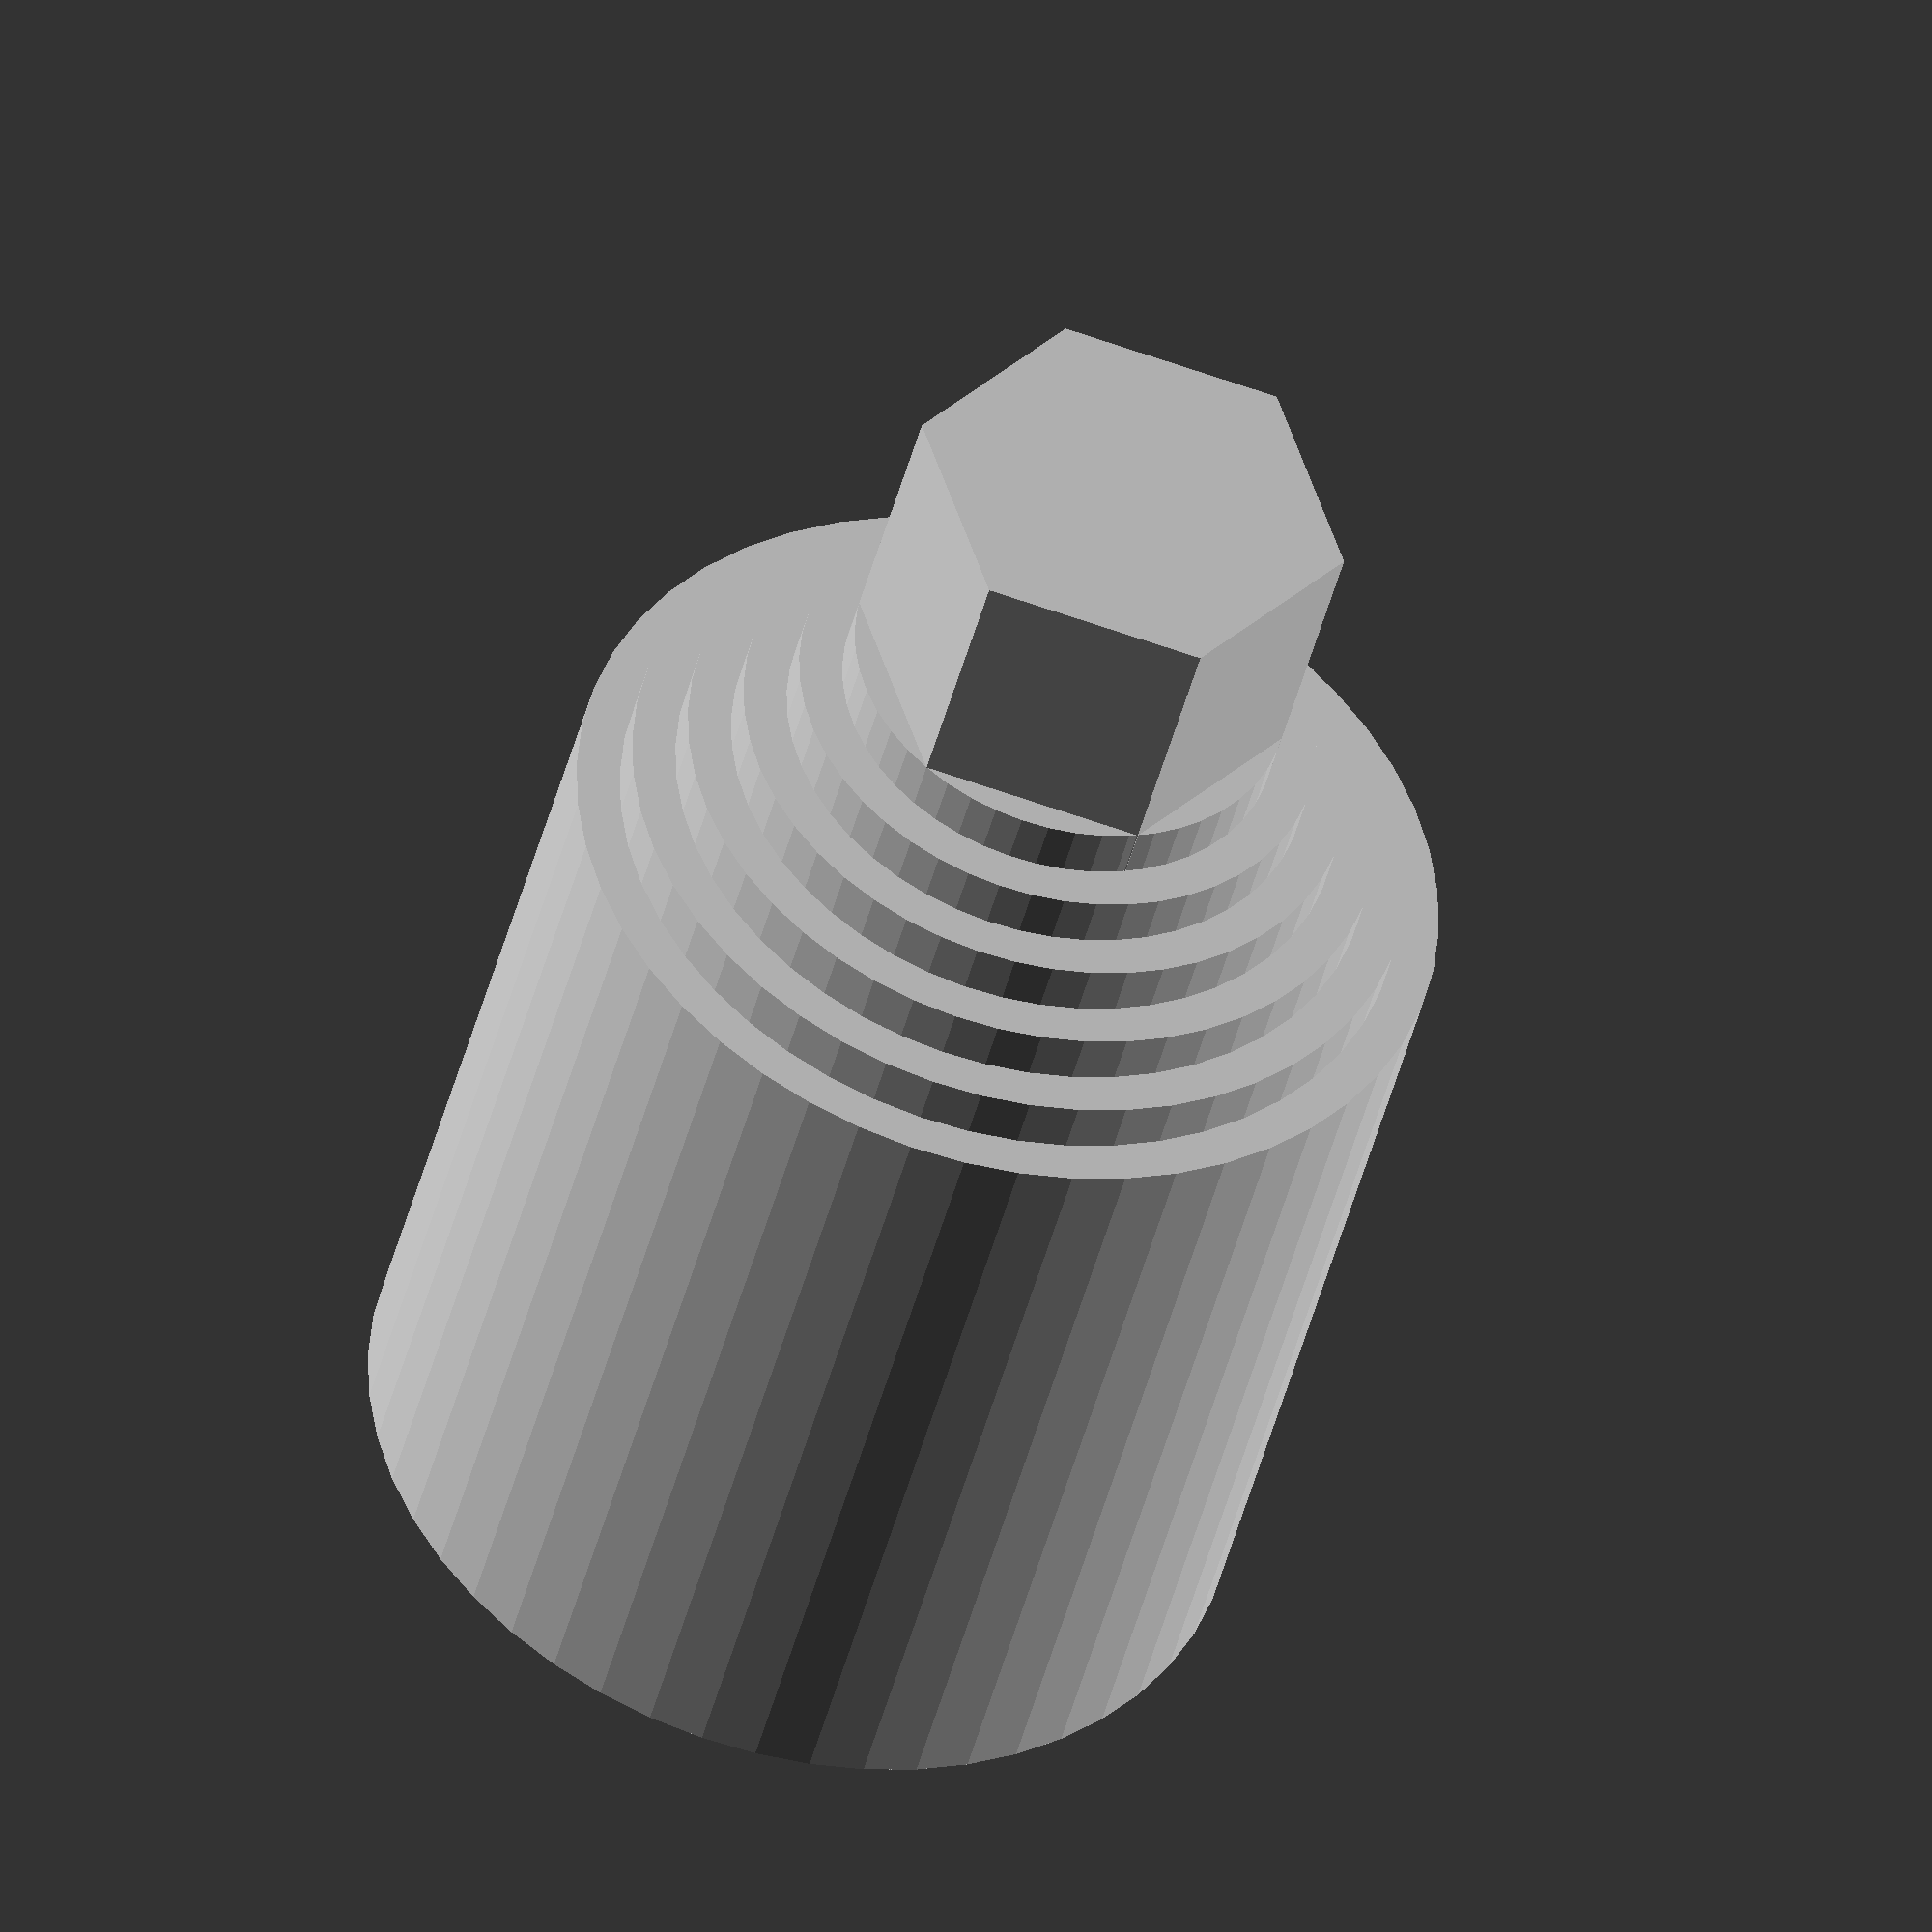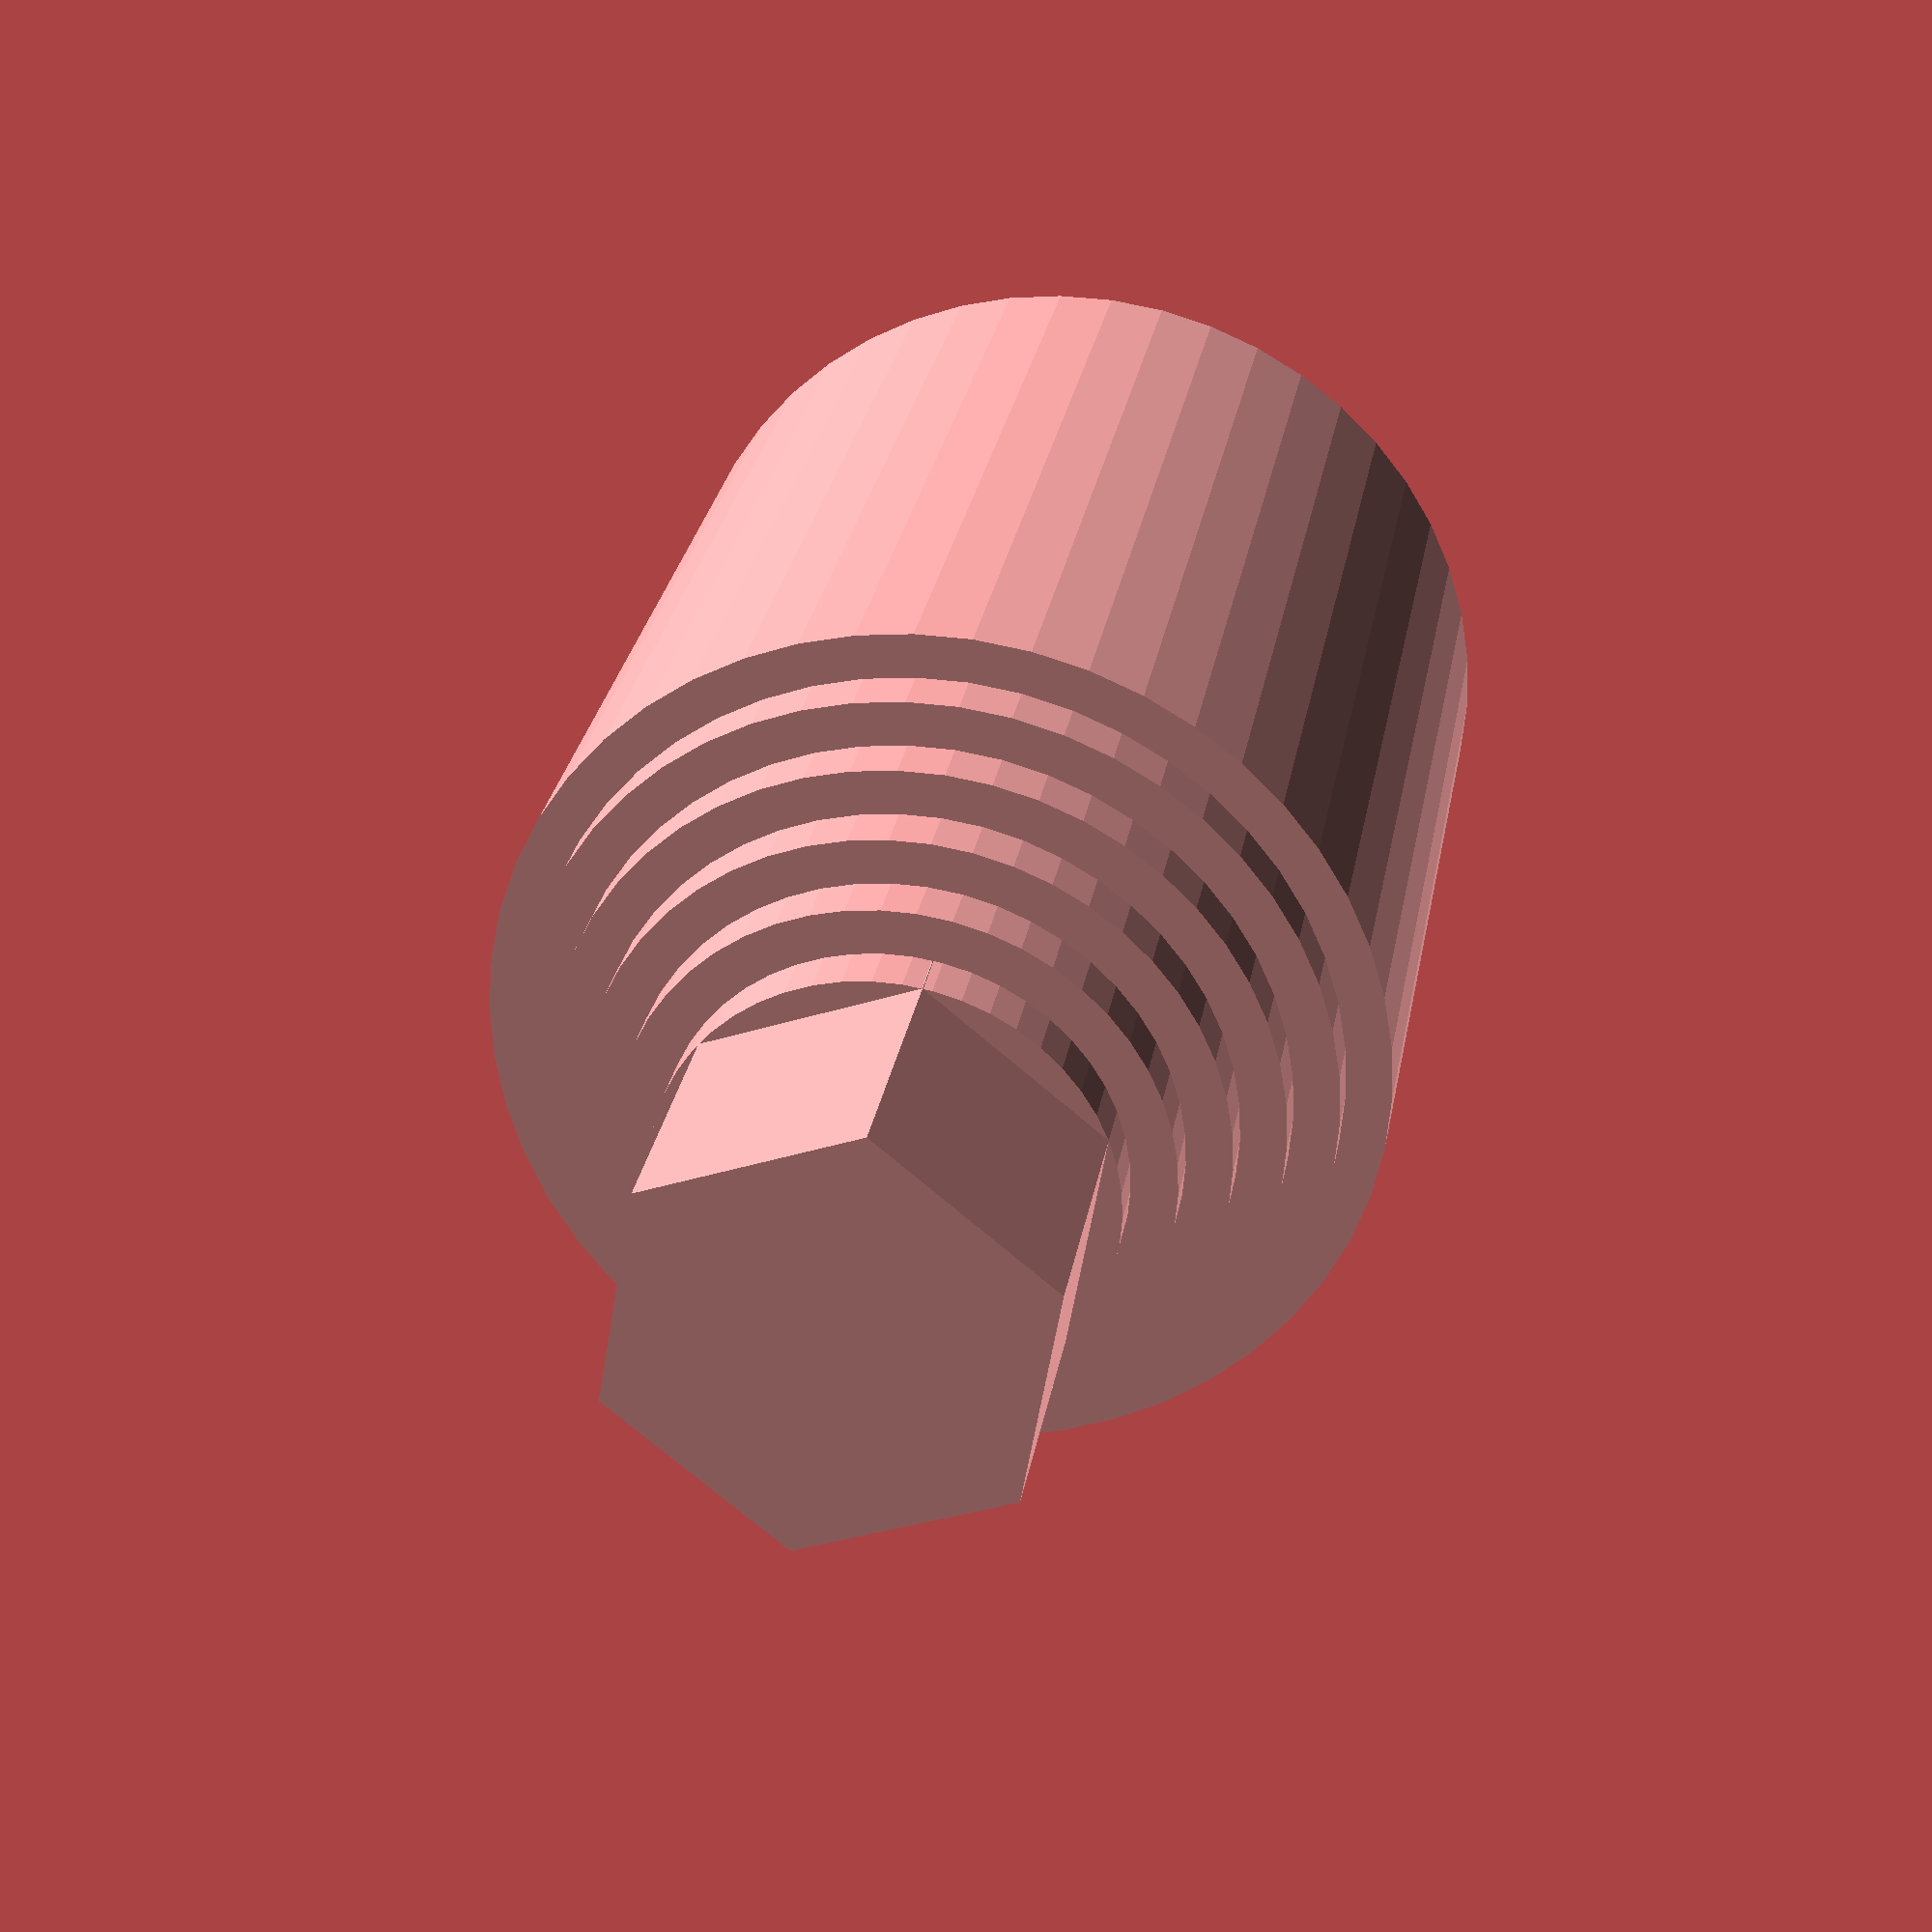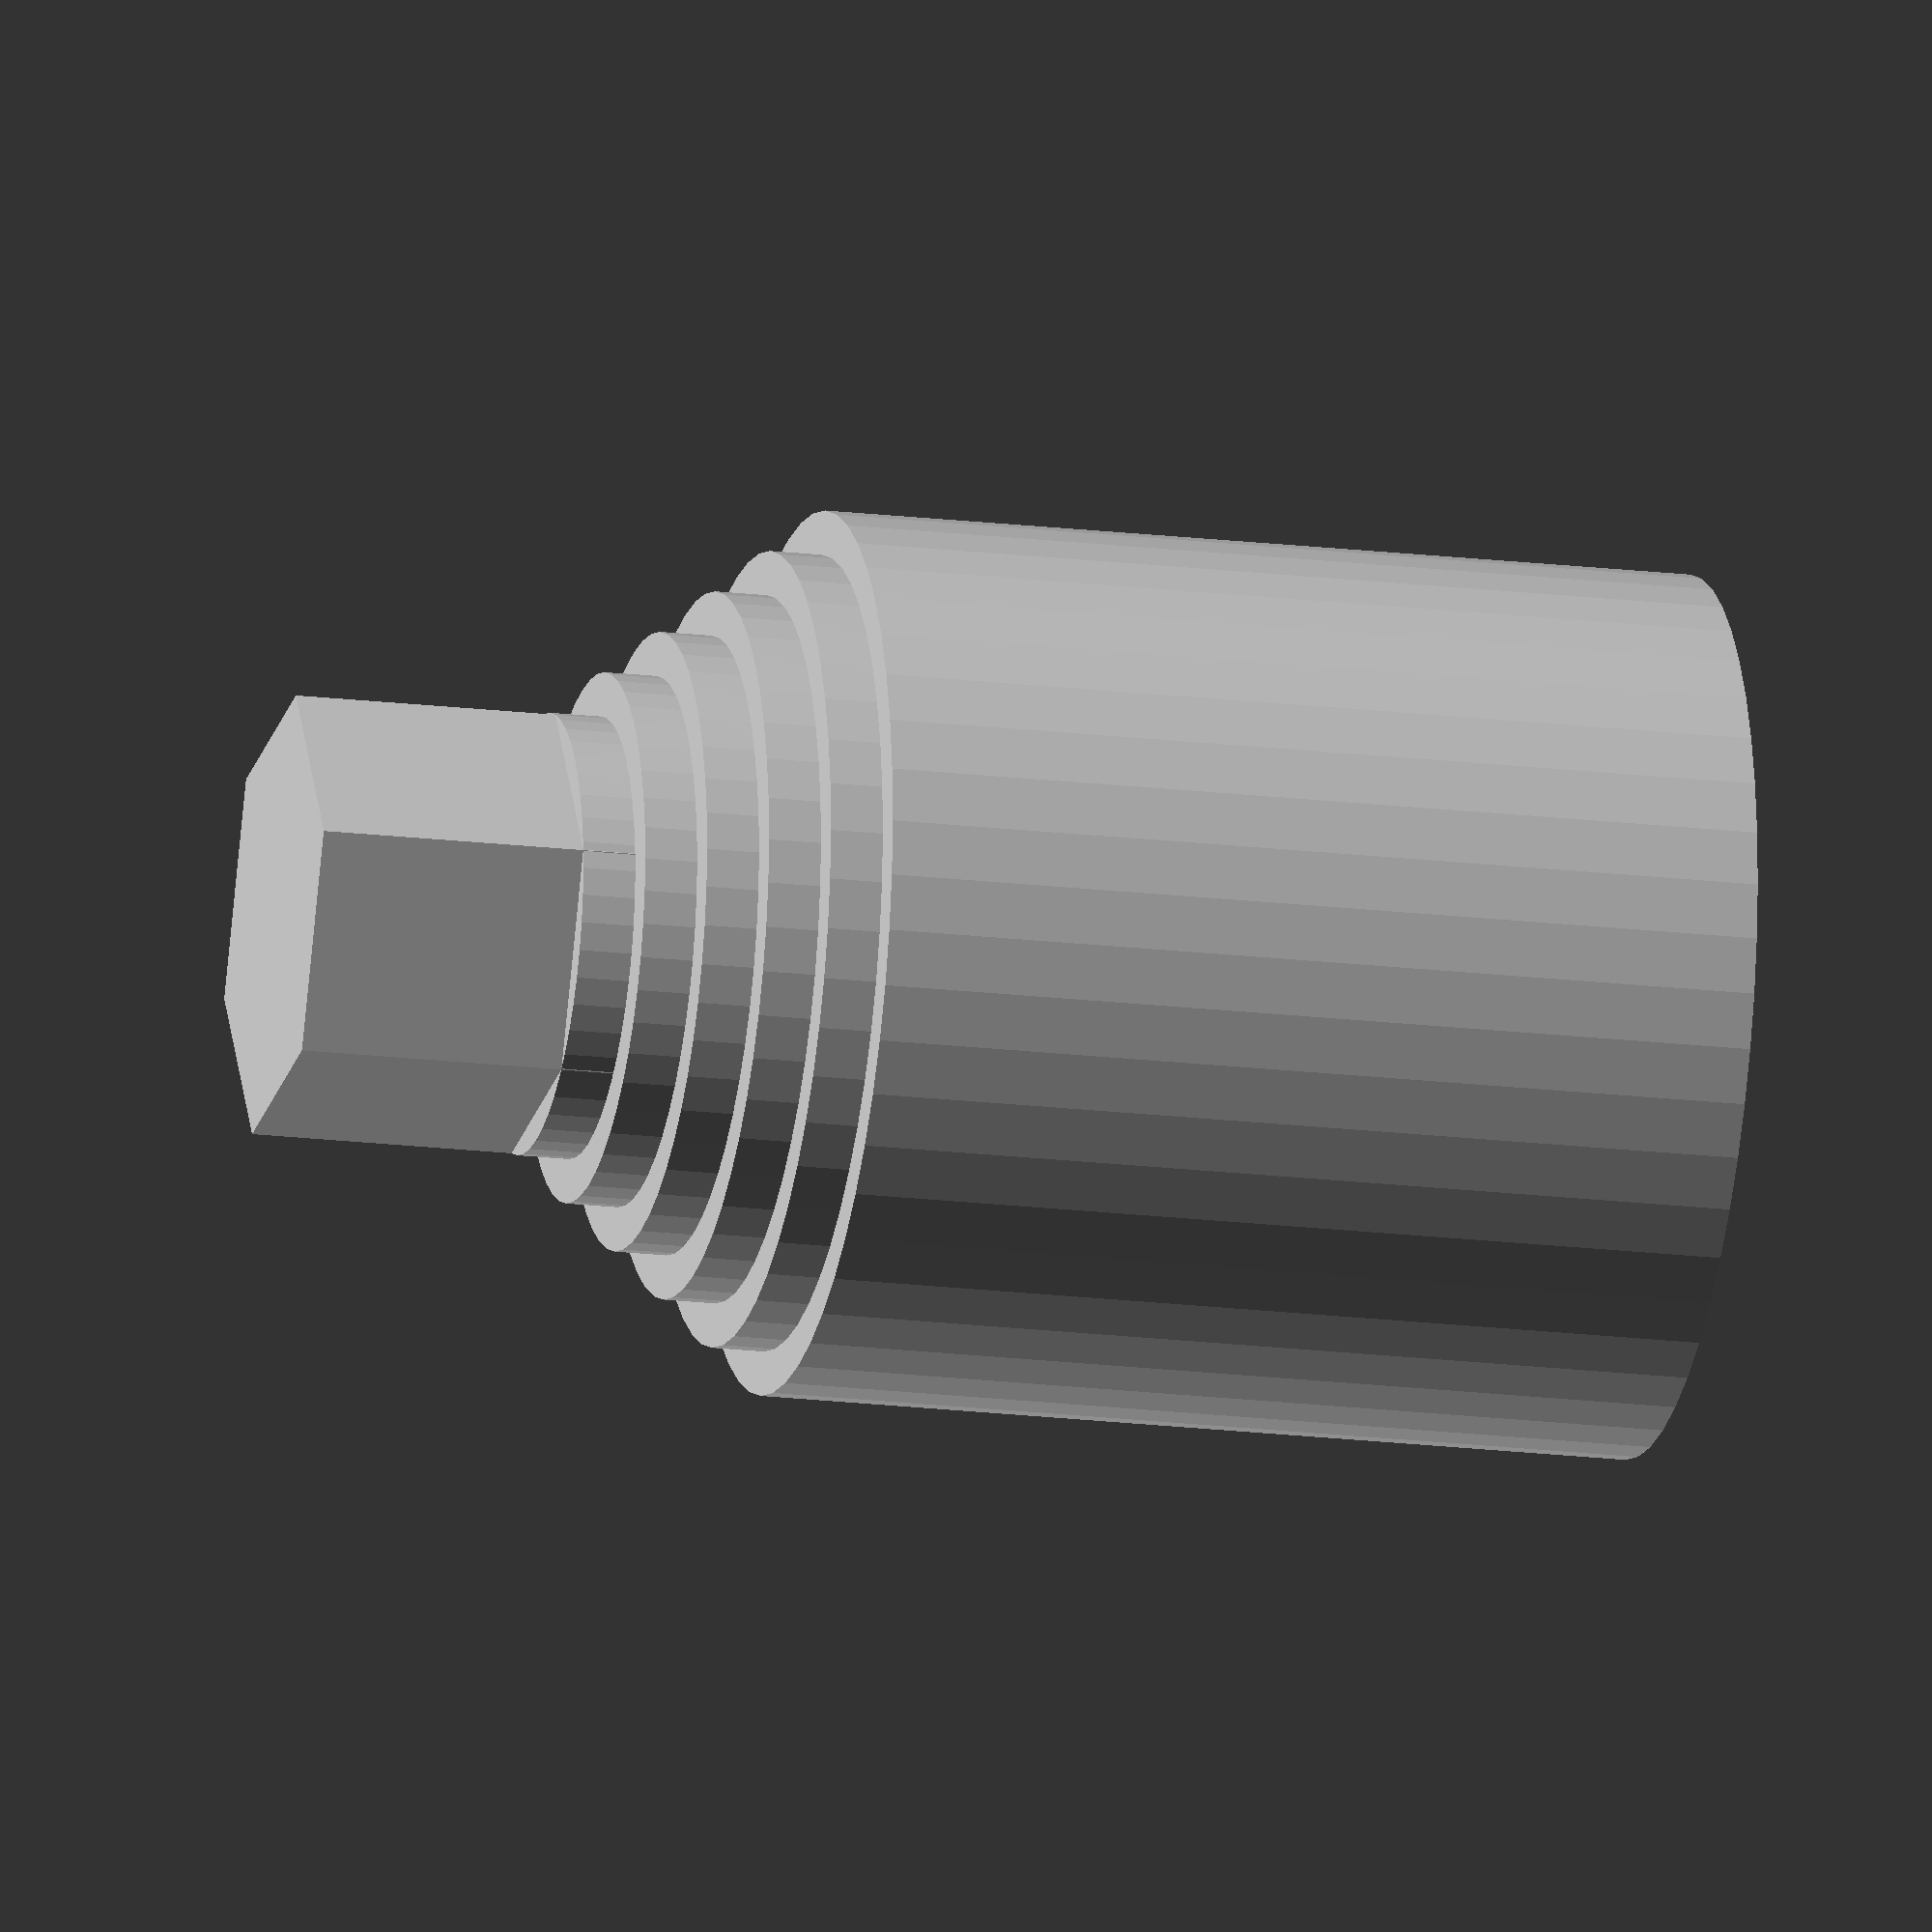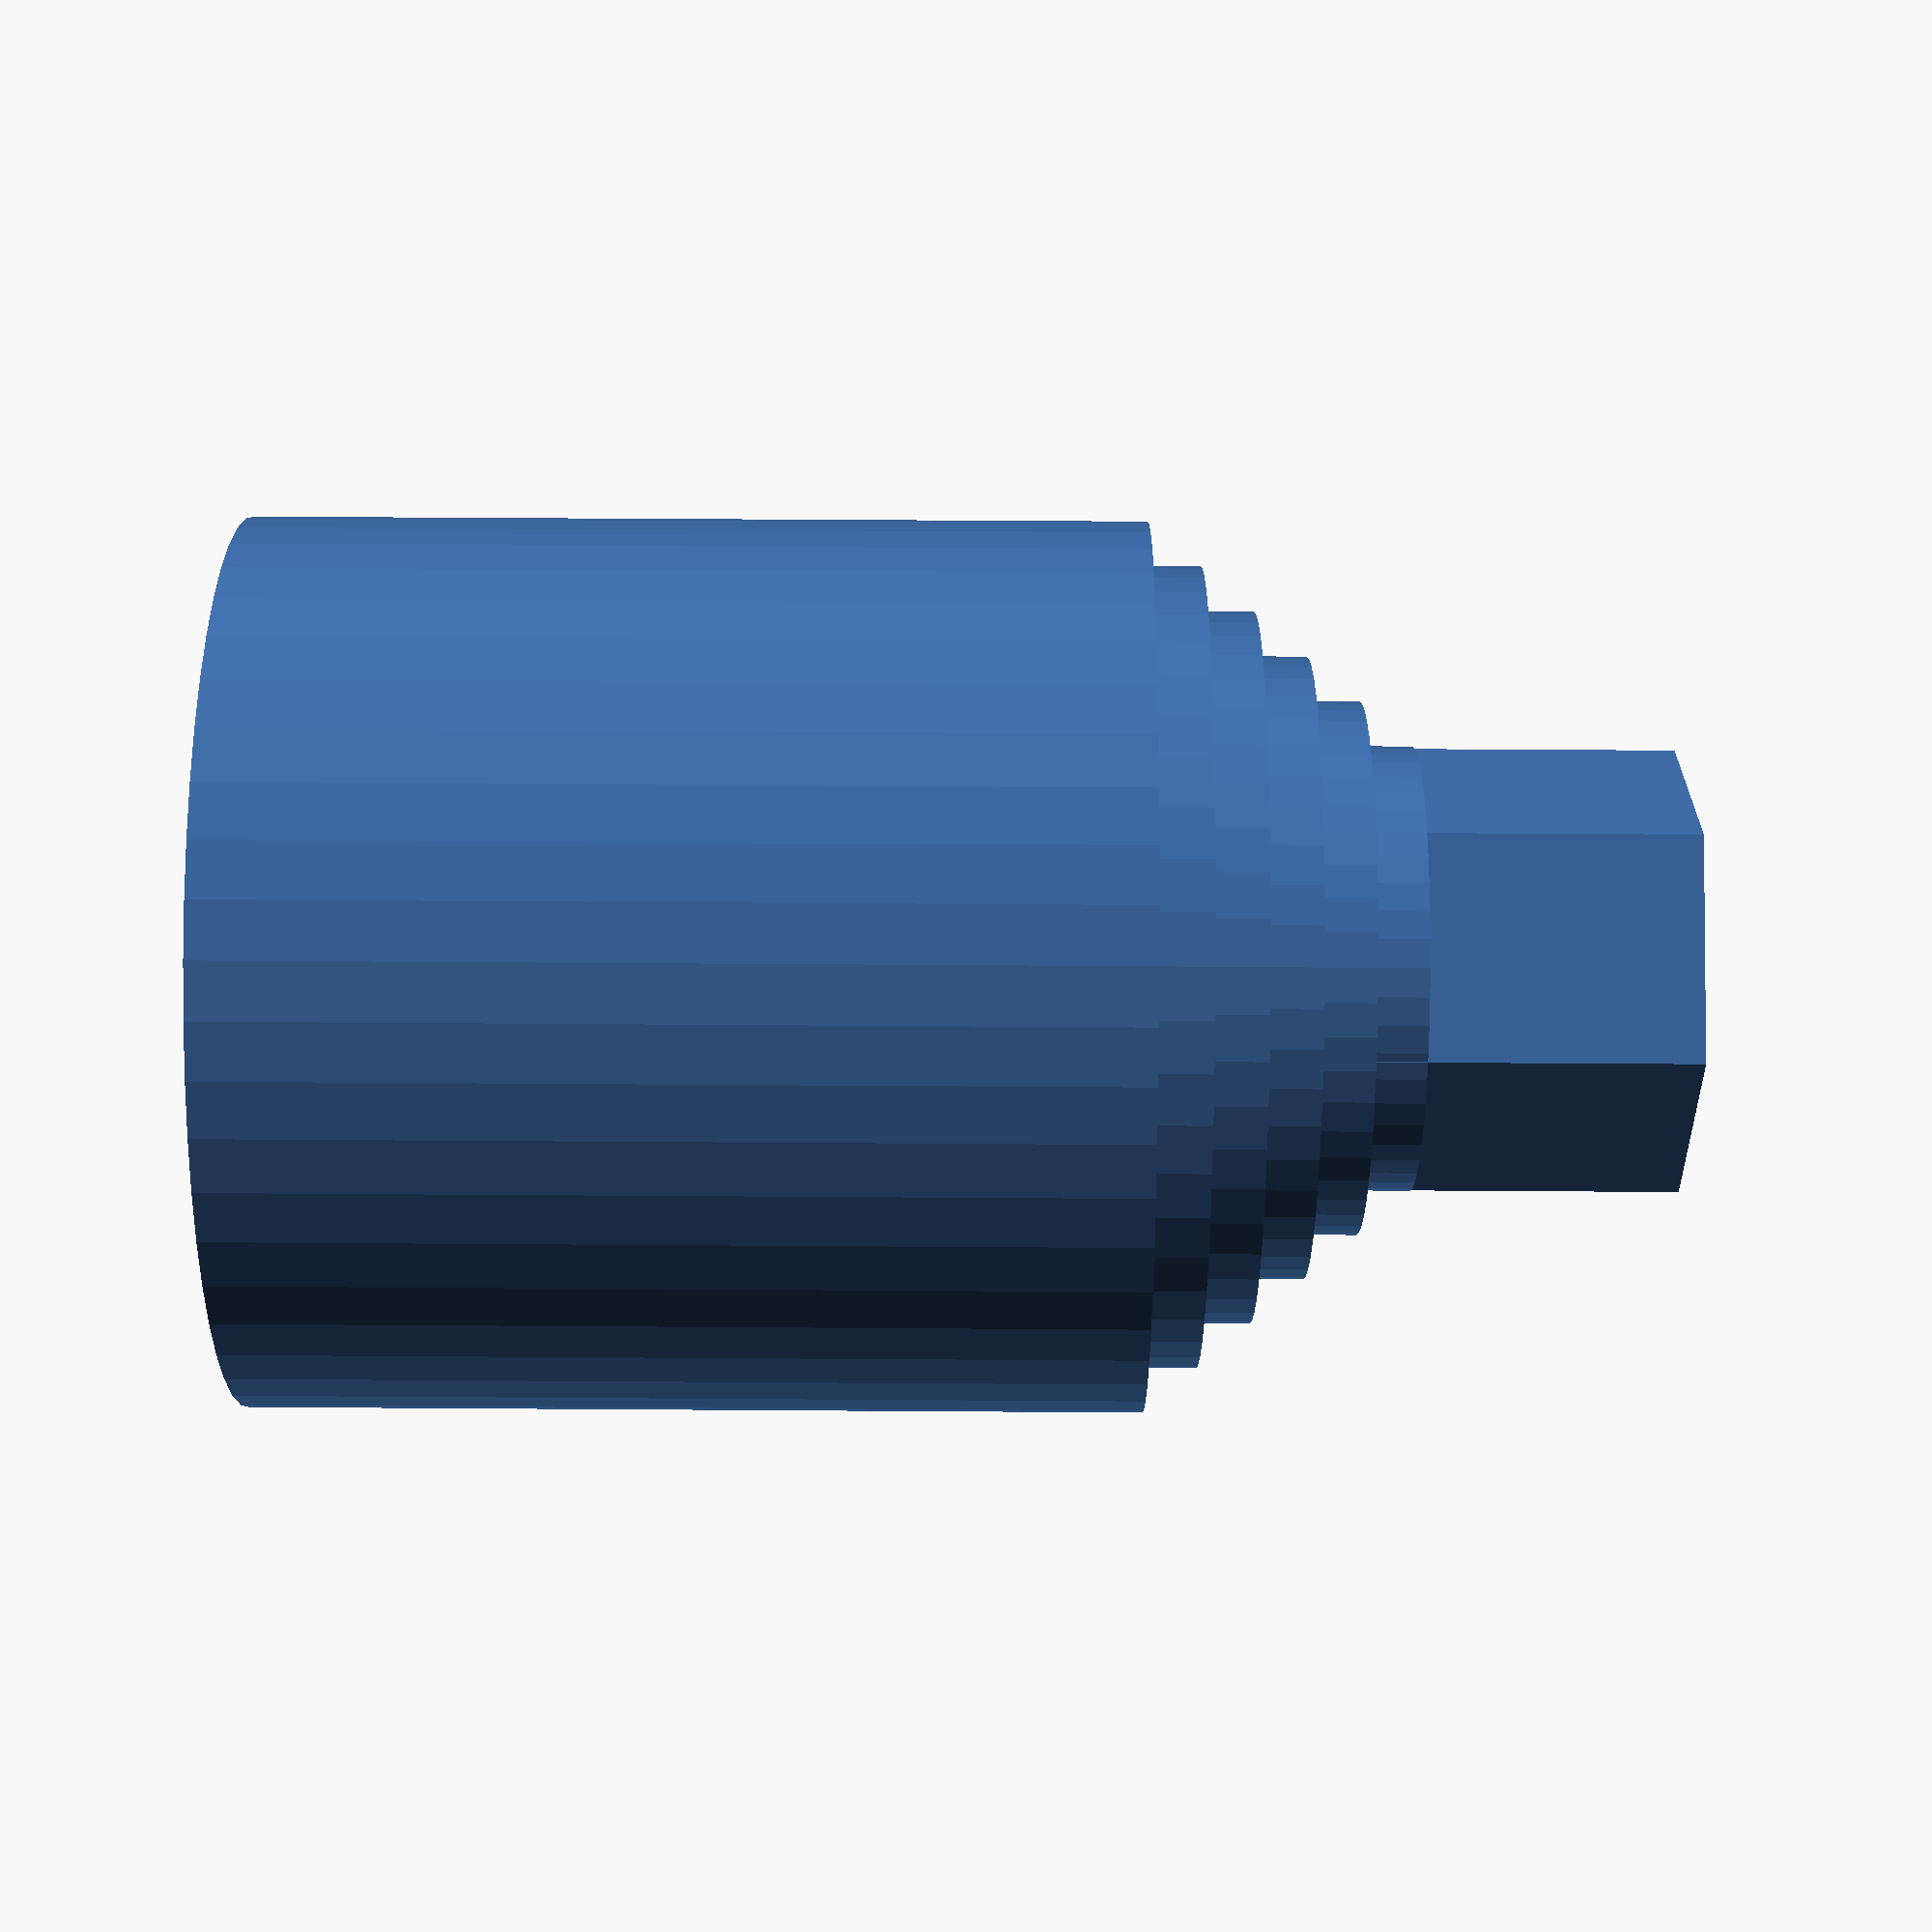
<openscad>
$fn=50;

module propeller_nut_wrench() {
  // M5 Nut Wrench
  wrench_h = 20.0;
  lever_w = 10.0;
  nut_w = 10.0;
  nut_h = 8;

  difference() {
    cylinder(h=wrench_h, r=(nut_w * 1.5) / 2.0, center=true);

    translate([0.0, 0.0, wrench_h / 2.0 - nut_h / 2.0])
      cylinder(h=nut_h + 0.01, r=nut_w / 2.0, $fn=6, center=true);
  }

  translate([0.0, 0.0, - wrench_h / 2.0 + lever_w / 2.0])
    cube([nut_w * 0.8, nut_w * 6.0, lever_w], center=true);
}

module hex_key_tool() {
  tool_w = 5.0;
  tool_h = 5.0;
  bit_w = 2.5;
  bit_h = 3.0;

  // Tool bit
  translate([0, 0, tool_h + bit_h / 2])
    cylinder(r=bit_w / 2, h=bit_h, $fn=6, center=true);

  // Tool connector
  for (i = [0.0:0.1:0.8]) {
    conn_r = (tool_w / 2) * (1.0 - i);
    translate([0, 0, tool_h + (bit_h * i) / 2])
      cylinder(r=conn_r, h=(bit_h * i), center=true);
  }

  // Tool handle
  translate([0, 0, tool_h / 2])
    cylinder(r=tool_w / 2, h=tool_h, center=true);
}

// propeller_nut_wrench();
hex_key_tool();

</openscad>
<views>
elev=43.2 azim=311.8 roll=346.4 proj=o view=solid
elev=151.4 azim=339.6 roll=170.2 proj=p view=wireframe
elev=198.7 azim=296.0 roll=103.0 proj=o view=solid
elev=122.6 azim=93.5 roll=269.6 proj=p view=solid
</views>
